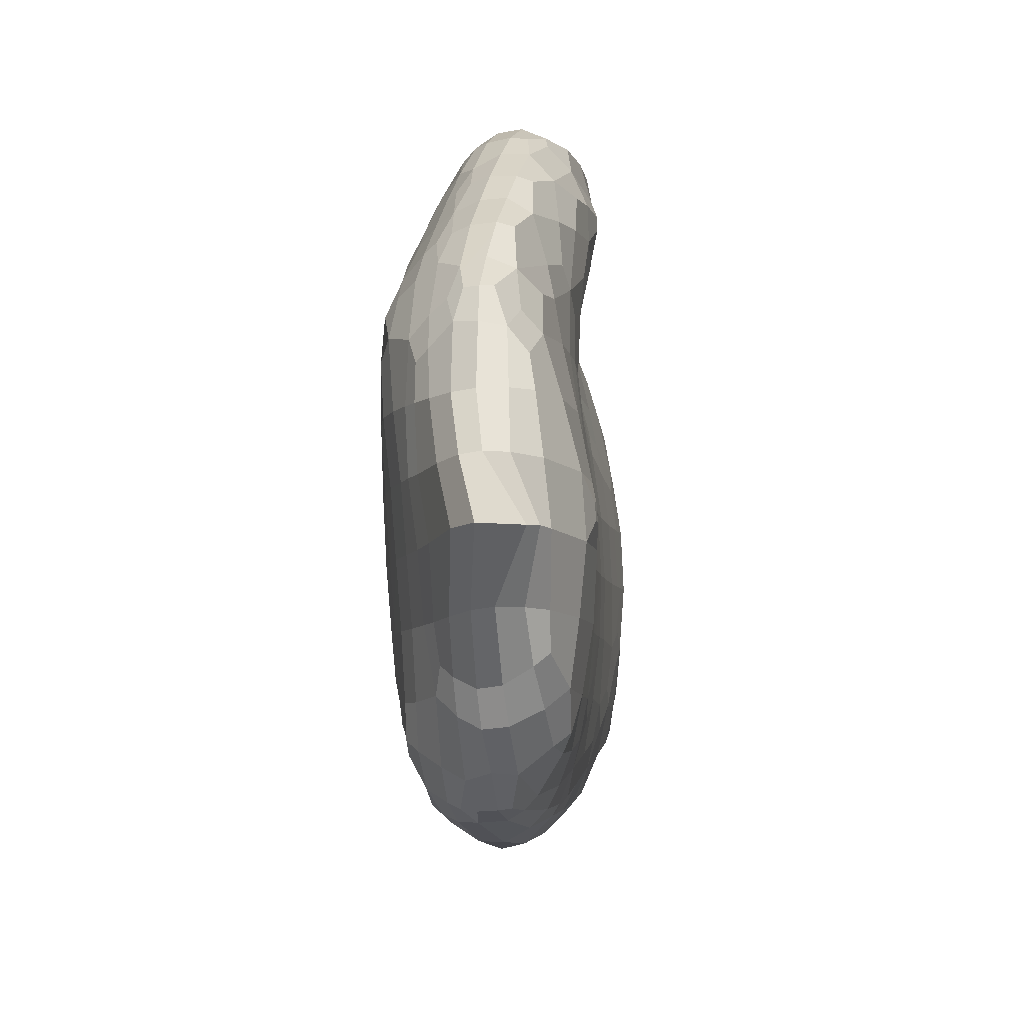
<metadata>
{"format":"obj","ext":"obj","renderer":"f3d","projection":"perspective","resolution":1024,"background":"white","views":[{"elev":57.3,"azim":74.3,"up":"+Y"}]}
</metadata>
<code>
o right_hand
v 0.2806 -1.127 -0.0519
v 0.2897 -1.138 -0.03423
v 0.3099 -1.094 -0.01658
v 0.3207 -1.065 -0.02423
v 0.3471 -1.084 0.009503
v 0.3444 -1.053 -0.005835
v 0.378 -1.028 0.005949
v 0.3476 -1.034 -0.01647
v 0.2769 -1.116 -0.07514
v 0.3173 -1.055 -0.04528
v 0.3508 -1.027 -0.02602
v 0.3235 -1.049 -0.0662
v 0.3581 -1.018 -0.04578
v 0.285 -1.111 -0.09562
v 0.3045 -1.112 -0.1134
v 0.3426 -1.047 -0.0832
v 0.3636 -1.018 -0.06022
v 0.3936 -0.9955 -0.02727
v 0.3958 -1.001 -0.05253
v 0.3968 -1.004 -0.001119
v 0.4298 -0.9825 0.009545
v 0.4346 -0.9718 -0.006419
v 0.4431 -0.9698 -0.02744
v 0.3687 -1.028 -0.07712
v 0.3784 -1.056 -0.09711
v 0.4251 -1.008 -0.06662
v 0.449 -0.9743 -0.04025
v 0.475 -0.952 0.01323
v 0.4814 -0.9489 -0.008276
v 0.4919 -0.9633 -0.02772
v 0.5139 -0.9334 0.03199
v 0.5216 -0.9271 0.01177
v 0.528 -0.9302 -0.00174
v 0.5667 -0.9157 0.05444
v 0.5672 -0.91 0.03263
v 0.5745 -0.9246 0.009557
v 0.5376 -0.9765 -0.02736
v 0.6031 -0.8986 0.04804
v 0.6075 -0.8967 0.03721
v 0.6429 -0.9039 0.0367
v 0.6205 -0.9178 0.01916
v 0.5644 -0.9887 -0.02583
v 0.5848 -0.9513 -0.009344
v 0.6305 -0.9424 0.003413
v 0.5222 -1.038 -0.05318
v 0.5163 -1.009 -0.04731
v 0.4736 -1.004 -0.05667
v 0.5992 -1.005 -0.02268
v 0.5792 -1.049 -0.03619
v 0.439 -1.084 -0.09618
v 0.4612 -1.036 -0.07581
v 0.482 -1.078 -0.07828
v 0.5271 -1.068 -0.05628
v 0.4867 -1.119 -0.0751
v 0.5635 -1.083 -0.04597
v 0.5325 -1.148 -0.05981
v 0.5017 -1.167 -0.06653
v 0.4903 -1.161 -0.06919
v 0.4056 -1.152 -0.111
v 0.4443 -1.115 -0.09695
v 0.4527 -1.156 -0.08787
v 0.453 -1.196 -0.08076
v 0.4038 -1.115 -0.1159
v 0.4059 -1.191 -0.1021
v 0.3773 -1.208 -0.1095
v 0.3679 -1.187 -0.1239
v 0.3608 -1.127 -0.1233
v 0.3933 -1.11 -0.1184
v 0.3366 -1.171 -0.1314
v 0.3244 -1.192 -0.126
v 0.2983 -1.161 -0.1278
v 0.3109 -1.154 -0.1348
v 0.3231 -1.116 -0.1237
v 0.309 -1.216 -0.1129
v 0.2801 -1.172 -0.1124
v 0.3577 -1.249 -0.1017
v 0.2993 -1.226 -0.09435
v 0.2719 -1.177 -0.09217
v 0.3279 -1.259 -0.09219
v 0.3177 -1.261 -0.07167
v 0.2956 -1.222 -0.0701
v 0.2732 -1.178 -0.0673
v 0.2994 -1.203 -0.04409
v 0.2774 -1.177 -0.05085
v 0.3132 -1.163 -0.01817
v 0.3266 -1.246 -0.03792
v 0.3269 -1.204 -0.01766
v 0.3263 -1.322 -0.08179
v 0.3317 -1.322 -0.05947
v 0.3431 -1.303 -0.03485
v 0.3469 -1.259 -0.01866
v 0.3552 -1.19 0.005855
v 0.3343 -1.155 0.001228
v 0.3691 -1.275 -0.002277
v 0.3938 -1.208 0.02759
v 0.4245 -1.142 0.05521
v 0.389 -1.112 0.0378
v 0.3523 -1.113 0.01823
v 0.3835 -1.073 0.03538
v 0.4681 -1.073 0.08122
v 0.4253 -1.069 0.05782
v 0.4237 -1.041 0.05014
v 0.4624 -1.031 0.07494
v 0.3838 -1.049 0.02505
v 0.4256 -1.006 0.03092
v 0.4631 -1.01 0.06414
v 0.4646 -0.9875 0.04984
v 0.5025 -1.001 0.08872
v 0.5031 -1.029 0.09738
v 0.5053 -0.9679 0.06957
v 0.5414 -0.973 0.1013
v 0.5418 -0.9548 0.0861
v 0.5466 -1.038 0.1172
v 0.5429 -0.992 0.1135
v 0.5743 -0.9795 0.1178
v 0.6037 -0.9466 0.1071
v 0.6385 -0.9894 0.1305
v 0.6527 -0.9655 0.1232
v 0.5789 -1.003 0.1265
v 0.6211 -1.02 0.1358
v 0.6916 -1.012 0.1386
v 0.7022 -0.9922 0.1345
v 0.6725 -1.046 0.1438
v 0.6532 -1.083 0.1451
v 0.6009 -1.059 0.1346
v 0.723 -1.074 0.1532
v 0.7418 -1.04 0.1478
v 0.7037 -1.11 0.1551
v 0.5836 -1.094 0.1302
v 0.6358 -1.116 0.1442
v 0.6862 -1.143 0.1553
v 0.7351 -1.174 0.1642
v 0.7526 -1.14 0.1641
v 0.7725 -1.103 0.1625
v 0.765 -1.195 0.1693
v 0.7966 -1.177 0.1729
v 0.8208 -1.134 0.1728
v 0.7665 -1.239 0.1645
v 0.7141 -1.217 0.1566
v 0.663 -1.191 0.1469
v 0.7266 -1.315 0.1436
v 0.6868 -1.276 0.1422
v 0.6407 -1.239 0.1359
v 0.6711 -1.31 0.1323
v 0.6936 -1.333 0.1336
v 0.625 -1.273 0.1262
v 0.5903 -1.212 0.1241
v 0.5745 -1.247 0.1144
v 0.6126 -1.165 0.1351
v 0.5283 -1.204 0.1023
v 0.5323 -1.235 0.1008
v 0.5631 -1.138 0.1209
v 0.4909 -1.236 0.08319
v 0.4983 -1.271 0.0811
v 0.5166 -1.11 0.1043
v 0.4833 -1.179 0.08368
v 0.4573 -1.246 0.06279
v 0.4746 -1.114 0.08529
v 0.4477 -1.156 0.0666
v 0.4165 -1.223 0.0402
v 0.5124 -1.078 0.105
v 0.3906 -1.291 0.01386
v 0.4222 -1.312 0.03244
v 0.4038 -1.376 0.008359
v 0.3674 -1.36 -0.01345
v 0.3483 -1.34 -0.03265
v 0.377 -1.43 -0.02559
v 0.3562 -1.401 -0.02967
v 0.3461 -1.408 -0.04865
v 0.3631 -1.46 -0.05373
v 0.4148 -1.476 -0.01903
v 0.4381 -1.423 0.01571
v 0.3882 -1.49 -0.04262
v 0.4014 -1.517 -0.05401
v 0.3702 -1.489 -0.06519
v 0.357 -1.487 -0.0878
v 0.3443 -1.458 -0.07587
v 0.3336 -1.408 -0.07881
v 0.338 -1.458 -0.09475
v 0.4018 -1.549 -0.09021
v 0.3917 -1.547 -0.1159
v 0.361 -1.501 -0.1158
v 0.3394 -1.456 -0.1125
v 0.3323 -1.393 -0.09717
v 0.3716 -1.481 -0.1324
v 0.3488 -1.451 -0.1258
v 0.3554 -1.407 -0.1199
v 0.3679 -1.44 -0.1326
v 0.4089 -1.543 -0.1346
v 0.3959 -1.474 -0.1381
v 0.4007 -1.423 -0.1277
v 0.4306 -1.506 -0.1376
v 0.4589 -1.447 -0.1247
v 0.4753 -1.547 -0.1321
v 0.4438 -1.566 -0.1366
v 0.4996 -1.497 -0.1249
v 0.4364 -1.353 -0.1054
v 0.4703 -1.368 -0.1033
v 0.5149 -1.462 -0.114
v 0.4863 -1.433 -0.116
v 0.4969 -1.38 -0.1013
v 0.4788 -1.331 -0.09193
v 0.5129 -1.313 -0.08386
v 0.4593 -1.289 -0.08638
v 0.3779 -1.389 -0.1218
v 0.3847 -1.325 -0.1057
v 0.4207 -1.256 -0.0882
v 0.3625 -1.284 -0.09935
v 0.3521 -1.342 -0.104
v 0.3429 -1.296 -0.09594
v 0.3339 -1.355 -0.09409
v 0.3261 -1.36 -0.08177
v 0.3259 -1.361 -0.08104
v 0.3331 -1.349 -0.0592
v 0.4546 -1.236 -0.07701
v 0.4574 -1.237 -0.07635
v 0.4199 -1.222 -0.08833
v 0.4956 -1.214 -0.07065
v 0.5332 -1.191 -0.06292
v 0.563 -1.219 -0.06142
v 0.5464 -1.254 -0.06901
v 0.4826 -1.276 -0.0813
v 0.5735 -1.333 -0.07555
v 0.5421 -1.402 -0.09515
v 0.5919 -1.294 -0.06526
v 0.6242 -1.36 -0.0645
v 0.5927 -1.428 -0.08383
v 0.6416 -1.322 -0.05455
v 0.6579 -1.287 -0.04626
v 0.6082 -1.259 -0.05723
v 0.7123 -1.303 -0.02837
v 0.6961 -1.338 -0.0368
v 0.6735 -1.387 -0.04969
v 0.7488 -1.308 -0.01413
v 0.7537 -1.343 -0.01317
v 0.7227 -1.42 -0.03168
v 0.6432 -1.463 -0.06984
v 0.6851 -1.464 -0.05226
v 0.7287 -1.456 -0.03163
v 0.6905 -1.491 -0.05231
v 0.7919 -1.37 0.005968
v 0.7593 -1.417 -0.01363
v 0.7664 -1.455 -0.007243
v 0.8138 -1.385 0.02084
v 0.8321 -1.309 0.02975
v 0.839 -1.348 0.03607
v 0.7897 -1.307 0.004615
v 0.853 -1.229 0.03919
v 0.8741 -1.245 0.05636
v 0.8254 -1.27 0.02287
v 0.7853 -1.275 0.003379
v 0.8875 -1.257 0.07066
v 0.8638 -1.305 0.05238
v 0.8606 -1.333 0.05696
v 0.7382 -1.248 -0.01549
v 0.7598 -1.202 -0.004859
v 0.8184 -1.205 0.02039
v 0.8557 -1.128 0.03363
v 0.8607 -1.157 0.03903
v 0.8142 -1.171 0.01727
v 0.8894 -1.154 0.05926
v 0.7763 -1.167 0.002836
v 0.7257 -1.195 -0.01731
v 0.7208 -1.158 -0.01584
v 0.6935 -1.216 -0.02914
v 0.6907 -1.181 -0.02728
v 0.6393 -1.188 -0.04174
v 0.6676 -1.169 -0.03269
v 0.587 -1.169 -0.05074
v 0.6079 -1.124 -0.04121
v 0.6354 -1.148 -0.03847
v 0.6666 -1.13 -0.02854
v 0.6242 -1.09 -0.0329
v 0.6535 -1.028 -0.02071
v 0.7115 -1.046 -0.01593
v 0.7605 -1.071 -0.006005
v 0.6844 -0.9586 0.003024
v 0.7391 -0.9831 0.003207
v 0.6969 -0.9197 0.02932
v 0.7497 -0.9339 0.03784
v 0.6656 -0.914 0.02513
v 0.6965 -0.9087 0.0505
v 0.6352 -0.9001 0.05804
v 0.6913 -0.9071 0.07494
v 0.5988 -0.9019 0.06015
v 0.624 -0.9088 0.07532
v 0.6824 -0.9179 0.09293
v 0.5985 -0.9123 0.07354
v 0.5999 -0.926 0.08857
v 0.6306 -0.9274 0.0975
v 0.6709 -0.9361 0.1074
v 0.7343 -0.9319 0.1179
v 0.7498 -0.9027 0.1045
v 0.7549 -0.8975 0.08734
v 0.6605 -0.953 0.1172
v 0.712 -0.9746 0.1286
v 0.6325 -0.9392 0.1086
v 0.779 -0.9687 0.1368
v 0.8163 -0.8948 0.128
v 0.7596 -1.007 0.1422
v 0.8124 -1.03 0.1436
v 0.8294 -0.9976 0.1349
v 0.803 -1.048 0.1497
v 0.8414 -0.8538 0.1162
v 0.8459 -0.9662 0.122
v 0.824 -0.9016 0.07268
v 0.8515 -0.9598 0.1047
v 0.7532 -0.9103 0.06514
v 0.8149 -0.9217 0.05953
v 0.8489 -0.9762 0.0807
v 0.8072 -0.943 0.04816
v 0.8465 -0.994 0.05977
v 0.8763 -1.02 0.08134
v 0.8706 -1.016 0.06628
v 0.8808 -1.029 0.107
v 0.9017 -1.058 0.1079
v 0.8934 -1.061 0.07695
v 0.8771 -1.069 0.05129
v 0.8374 -1.033 0.0329
v 0.8924 -1.115 0.05385
v 0.892 -1.116 0.05358
v 0.8069 -1.105 0.01008
v 0.9029 -1.109 0.07176
v 0.7876 -1.007 0.01291
v 0.7613 -1.023 -0.003355
v 0.7575 -1.032 -0.006228
v 0.7479 -1.017 -0.006045
v 0.744 -1.025 -0.008926
v 0.9161 -1.116 0.1044
v 0.9073 -1.181 0.08521
v 0.925 -1.154 0.1118
v 0.9136 -1.189 0.09841
v 0.923 -1.156 0.123
v 0.9158 -1.196 0.1129
v 0.8953 -1.267 0.08787
v 0.9111 -1.195 0.1371
v 0.8979 -1.277 0.1109
v 0.8732 -1.346 0.08468
v 0.8284 -1.397 0.03543
v 0.8401 -1.411 0.05652
v 0.7986 -1.45 0.01586
v 0.7954 -1.476 0.02175
v 0.8698 -1.354 0.1062
v 0.8412 -1.421 0.07915
v 0.804 -1.483 0.05006
v 0.7519 -1.526 -0.01072
v 0.7733 -1.493 -0.000285
v 0.7587 -1.534 0.002054
v 0.7594 -1.542 0.0192
v 0.7914 -1.486 0.06946
v 0.7476 -1.544 0.0376
v 0.8272 -1.422 0.09825
v 0.7707 -1.482 0.08316
v 0.7482 -1.524 0.06017
v 0.8019 -1.418 0.1133
v 0.7542 -1.478 0.09047
v 0.7205 -1.539 0.05456
v 0.7846 -1.413 0.1205
v 0.8293 -1.349 0.1382
v 0.8098 -1.344 0.1448
v 0.8531 -1.354 0.1247
v 0.7815 -1.332 0.1475
v 0.7562 -1.402 0.1235
v 0.725 -1.468 0.09551
v 0.7105 -1.383 0.124
v 0.683 -1.45 0.09687
v 0.8277 -1.262 0.1644
v 0.7947 -1.278 0.1625
v 0.7951 -1.222 0.1721
v 0.8472 -1.296 0.1535
v 0.8689 -1.199 0.1693
v 0.8397 -1.19 0.1766
v 0.8613 -1.247 0.1643
v 0.8679 -1.277 0.1504
v 0.8888 -1.282 0.1311
v 0.8966 -1.215 0.1505
v 0.8807 -1.23 0.1592
v 0.8968 -1.174 0.1585
v 0.8605 -1.145 0.1725
v 0.8456 -1.151 0.1787
v 0.8847 -1.133 0.1592
v 0.9033 -1.129 0.1445
v 0.9092 -1.166 0.1507
v 0.9178 -1.159 0.1388
v 0.8951 -1.065 0.1282
v 0.8761 -1.071 0.1428
v 0.9112 -1.111 0.1251
v 0.8504 -1.078 0.1531
v 0.8733 -1.039 0.1257
v 0.854 -1.047 0.1395
v 0.8392 -1.051 0.1462
v 0.8342 -1.111 0.1663
v 0.7897 -1.073 0.1567
v 0.6894 -1.53 0.06397
v 0.6461 -1.506 0.06628
v 0.6648 -1.567 0.0424
v 0.6661 -1.59 0.02019
v 0.6277 -1.565 0.03302
v 0.6355 -1.472 0.07805
v 0.6015 -1.472 0.06732
v 0.5884 -1.505 0.0503
v 0.5716 -1.558 0.01766
v 0.6563 -1.438 0.09504
v 0.6223 -1.422 0.09081
v 0.684 -1.37 0.1217
v 0.6513 -1.355 0.1173
v 0.5999 -1.329 0.1083
v 0.5708 -1.396 0.08205
v 0.5421 -1.467 0.04817
v 0.5495 -1.302 0.09649
v 0.5204 -1.37 0.07027
v 0.4908 -1.44 0.03618
v 0.5135 -1.488 0.02956
v 0.4952 -1.479 0.02528
v 0.5493 -1.501 0.03865
v 0.5211 -1.521 0.01672
v 0.4698 -1.494 0.004731
v 0.5047 -1.565 -0.01403
v 0.4543 -1.539 -0.02581
v 0.545 -1.581 -0.005043
v 0.4638 -1.456 0.01866
v 0.4182 -1.515 -0.0347
v 0.4487 -1.56 -0.04919
v 0.4992 -1.586 -0.03738
v 0.4445 -1.581 -0.07765
v 0.4949 -1.607 -0.06588
v 0.5582 -1.6 -0.01733
v 0.5456 -1.624 -0.05661
v 0.5224 -1.628 -0.07553
v 0.4936 -1.616 -0.08097
v 0.4432 -1.59 -0.09273
v 0.5324 -1.632 -0.08596
v 0.495 -1.621 -0.09675
v 0.4446 -1.594 -0.1086
v 0.5049 -1.612 -0.1171
v 0.454 -1.586 -0.1287
v 0.5389 -1.629 -0.1016
v 0.5284 -1.611 -0.1173
v 0.5624 -1.624 -0.09901
v 0.526 -1.573 -0.1204
v 0.4943 -1.596 -0.1285
v 0.477 -1.586 -0.1325
v 0.4173 -1.566 -0.1297
v 0.4128 -1.569 -0.1139
v 0.4171 -1.573 -0.1001
v 0.5495 -1.524 -0.1138
v 0.6137 -1.529 -0.08968
v 0.5818 -1.585 -0.1027
v 0.6597 -1.561 -0.06971
v 0.627 -1.595 -0.08433
v 0.6313 -1.617 -0.07298
v 0.6125 -1.634 -0.05738
v 0.5617 -1.636 -0.07619
v 0.6106 -1.627 -0.03146
v 0.6594 -1.625 -0.03805
v 0.6494 -1.622 -0.01634
v 0.6638 -1.617 -0.05423
v 0.6127 -1.613 -0.009258
v 0.643 -1.618 -0.004892
v 0.6957 -1.593 0.006672
v 0.7024 -1.597 -0.01537
v 0.6172 -1.596 0.008839
v 0.7251 -1.562 0.03218
v 0.5822 -1.592 0.002744
v 0.7288 -1.575 0.014
v 0.7331 -1.572 0.002008
v 0.7371 -1.568 -0.008296
v 0.7013 -1.584 -0.03717
v 0.7313 -1.51 -0.02943
v 0.6967 -1.56 -0.05021
v 0.6648 -1.6 -0.06621
v 0.6499 -1.501 -0.07183
v 0.6095 -1.5 -0.08786
v 0.5648 -1.49 -0.1028
v 0.4512 -1.391 0.03259
v 0.4325 -1.362 0.03112
v 0.4713 -1.342 0.05492
v 0.445 -1.327 0.04505
v 0.4653 -1.278 0.06478
v 0.5401 -0.9391 0.06615
v 0.5098 -0.944 0.04663
v 0.5071 -0.9551 0.05927
v 0.4685 -0.9688 0.03443
v 0.4269 -0.9943 0.02198
v 0.5507 -1.083 0.1197
v 0.3442 -1.066 -0.1038
v 0.4091 -1.071 -0.1034
v 0.4279 -1.035 -0.08701
f 1 2 3 4
f 4 3 5 6
f 6 7 8 4
f 9 1 4 10
f 10 4 8 11
f 12 10 11 13
f 14 9 10 12
f 15 14 12 16
f 16 12 13 17
f 17 13 18 19
f 13 11 20 18
f 18 20 21 22
f 19 18 22 23
f 16 17 19 24
f 25 24 19 26
f 26 19 23 27
f 23 22 28 29
f 27 23 29 30
f 29 28 31 32
f 30 29 32 33
f 32 31 34 35
f 33 32 35 36
f 30 33 36 37
f 36 35 38 39
f 36 39 40 41
f 42 37 36 43
f 43 36 41 44
f 45 46 37 42
f 47 30 37 46
f 45 42 48 49
f 42 43 44 48
f 50 51 45 52
f 51 47 46 45
f 45 53 54 52
f 49 55 53 45
f 54 53 55 56
f 56 57 58 54
f 59 60 54 61
f 54 58 62 61
f 52 54 60 50
f 50 60 59 63
f 59 64 65 66
f 61 62 64 59
f 63 59 67 68
f 69 67 59 66
f 66 65 70 69
f 69 70 71 72
f 72 73 67 69
f 70 74 75 71
f 65 76 74 70
f 74 77 78 75
f 76 79 77 74
f 79 80 81 77
f 77 81 82 78
f 78 82 1 9
f 75 78 9 14
f 81 83 84 82
f 82 84 2 1
f 83 85 2 84
f 86 87 85 83
f 80 86 83 81
f 88 89 86 80
f 89 90 91 86
f 86 91 92 87
f 87 92 93 85
f 94 95 92 91
f 95 96 97 92
f 92 97 98 93
f 5 98 97 99
f 96 100 101 97
f 99 97 101 102
f 102 101 100 103
f 7 104 102 105
f 105 102 106 107
f 99 102 104 5
f 103 108 106 102
f 103 100 109 108
f 110 108 111 112
f 107 106 108 110
f 108 109 113 114
f 114 115 111 108
f 112 111 115 116
f 116 115 117 118
f 114 113 119 115
f 115 119 120 117
f 118 117 121 122
f 117 120 123 121
f 124 123 120 125
f 125 120 119 113
f 121 123 126 127
f 128 126 123 124
f 125 129 130 124
f 124 130 131 128
f 128 131 132 133
f 133 134 126 128
f 133 132 135 136
f 136 137 134 133
f 138 135 132 139
f 139 132 131 140
f 141 138 139 142
f 142 139 140 143
f 142 144 145 141
f 143 146 144 142
f 147 148 146 143
f 143 140 149 147
f 150 151 148 147
f 147 149 152 150
f 153 154 151 150
f 150 152 155 156
f 153 150 156 157
f 156 155 158 159
f 157 156 159 160
f 96 159 158 100
f 95 160 159 96
f 100 158 155 161
f 94 162 160 95
f 163 157 160 162
f 164 163 162 165
f 166 165 162 94
f 167 164 165 168
f 169 168 165 166
f 170 167 168 169
f 171 172 164 167
f 173 171 167 170
f 174 173 170 175
f 176 175 170 177
f 177 170 169 178
f 176 177 178 179
f 180 174 175 176
f 181 180 176 182
f 182 176 179 183
f 183 179 178 184
f 185 182 183 186
f 186 183 184 187
f 186 187 188 185
f 189 181 182 185
f 190 185 188 191
f 192 189 185 190
f 190 191 193 192
f 194 195 189 192
f 192 193 196 194
f 191 197 198 193
f 199 196 193 200
f 200 193 198 201
f 201 198 202 203
f 197 204 202 198
f 205 206 197 191
f 206 207 204 197
f 208 76 207 206
f 206 209 210 208
f 205 187 209 206
f 209 211 88 210
f 187 184 211 209
f 212 88 211 184
f 210 88 80 79
f 212 213 89 88
f 184 178 213 212
f 178 214 89 213
f 208 210 79 76
f 191 188 187 205
f 207 215 216 204
f 62 215 207 217
f 217 207 76 65
f 65 64 62 217
f 218 216 215 62
f 62 58 57 218
f 219 218 57 56
f 220 221 218 219
f 222 218 221 203
f 222 204 216 218
f 203 202 204 222
f 201 203 223 224
f 203 221 225 223
f 224 223 226 227
f 223 225 228 226
f 229 228 225 230
f 230 225 221 220
f 231 232 228 229
f 226 228 232 233
f 234 235 232 231
f 233 232 235 236
f 227 226 233 237
f 237 233 236 238
f 236 239 240 238
f 236 235 241 242
f 242 243 239 236
f 241 244 243 242
f 245 246 244 241
f 235 247 245 241
f 248 249 245 250
f 250 245 247 251
f 245 249 252 253
f 253 254 246 245
f 251 247 235 234
f 231 255 251 234
f 255 256 257 251
f 251 257 248 250
f 258 259 257 260
f 257 259 261 248
f 260 257 256 262
f 262 256 263 264
f 265 263 256 255
f 264 263 265 266
f 266 265 267 268
f 229 265 255 231
f 230 267 265 229
f 220 269 267 230
f 269 270 271 267
f 268 267 271 272
f 268 272 264 266
f 273 274 275 272
f 272 275 276 264
f 272 271 270 273
f 273 270 55 49
f 49 48 274 273
f 48 44 277 274
f 274 277 278 275
f 277 279 280 278
f 44 281 279 277
f 44 41 40 281
f 281 40 282 279
f 40 283 284 282
f 39 38 283 40
f 38 285 286 283
f 283 286 287 284
f 288 286 285 34
f 288 289 290 286
f 286 290 291 287
f 287 291 292 293
f 284 287 293 294
f 291 295 296 292
f 290 297 295 291
f 122 296 295 118
f 118 295 297 116
f 292 296 298 299
f 300 298 296 122
f 299 298 301 302
f 303 301 298 300
f 304 299 302 305
f 293 292 299 304
f 294 293 304 306
f 306 304 305 307
f 308 294 306 309
f 309 306 307 310
f 280 308 309 311
f 311 309 310 312
f 312 310 313 314
f 310 307 315 313
f 313 315 316 317
f 314 313 317 318
f 319 312 314 318
f 258 318 320 321
f 322 319 318 258
f 318 317 323 320
f 324 311 312 319
f 276 324 319 322
f 278 280 311 324
f 325 324 276 326
f 327 278 324 325
f 328 327 325 326
f 328 275 278 327
f 326 276 275 328
f 264 276 322 262
f 262 322 258 260
f 320 323 261 321
f 321 261 259 258
f 323 329 330 261
f 261 330 249 248
f 330 329 331 332
f 249 330 332 252
f 331 333 334 332
f 332 334 335 252
f 252 335 254 253
f 334 336 337 335
f 335 337 338 254
f 244 246 254 339
f 254 338 340 339
f 243 244 339 341
f 339 340 342 341
f 338 343 344 340
f 340 344 345 342
f 346 347 342 348
f 341 342 347 243
f 342 345 349 348
f 345 350 351 349
f 344 352 350 345
f 350 353 354 351
f 352 355 353 350
f 354 353 356 357
f 353 355 358 356
f 355 359 360 358
f 361 359 355 352
f 360 362 363 358
f 358 363 364 356
f 364 363 365 366
f 363 362 141 365
f 367 368 362 360
f 362 368 138 141
f 369 138 368 367
f 359 370 367 360
f 371 372 367 373
f 373 367 370 374
f 367 372 136 369
f 374 370 359 361
f 375 374 361 343
f 376 377 374 375
f 374 377 371 373
f 378 371 377 376
f 379 380 372 371
f 381 379 371 378
f 382 381 378 383
f 383 378 376 336
f 336 384 382 383
f 385 386 382 387
f 386 388 381 382
f 387 382 384 333
f 333 384 336 334
f 329 387 333 331
f 316 385 387 329
f 315 389 385 316
f 389 390 386 385
f 317 316 329 323
f 305 302 390 389
f 307 305 389 315
f 302 301 391 390
f 390 391 388 386
f 388 391 301 303
f 388 392 379 381
f 303 393 392 388
f 300 127 393 303
f 393 134 137 392
f 127 126 134 393
f 122 121 127 300
f 392 137 380 379
f 372 380 137 136
f 336 376 375 337
f 337 375 343 338
f 343 361 352 344
f 136 135 138 369
f 356 364 394 357
f 394 364 366 395
f 357 394 396 397
f 396 394 395 398
f 395 399 400 401
f 398 395 401 402
f 366 403 399 395
f 399 403 404 400
f 403 405 406 404
f 365 405 403 366
f 404 406 407 408
f 400 404 408 409
f 408 407 410 411
f 409 408 411 412
f 413 409 412 414
f 401 400 409 415
f 415 409 413 416
f 402 401 415 416
f 416 413 414 417
f 418 416 417 419
f 420 402 416 418
f 417 414 412 421
f 417 421 172 171
f 419 417 171 422
f 423 419 422 174
f 424 418 419 423
f 174 422 171 173
f 425 423 174 180
f 426 424 423 425
f 427 420 418 424
f 428 427 424 426
f 429 428 426 430
f 430 426 425 431
f 432 429 430 433
f 433 430 431 434
f 435 433 434 436
f 437 432 433 435
f 435 438 439 437
f 440 438 435 441
f 441 435 436 442
f 442 436 195 194
f 443 189 195 436
f 436 434 444 443
f 442 194 440 441
f 443 444 181 189
f 434 431 445 444
f 444 445 180 181
f 431 425 180 445
f 440 446 447 448
f 194 196 446 440
f 448 439 438 440
f 448 447 449 450
f 450 451 439 448
f 451 452 453 439
f 439 453 432 437
f 453 428 429 432
f 452 454 428 453
f 455 456 454 452
f 457 455 452 451
f 454 458 427 428
f 456 459 458 454
f 460 397 459 456
f 461 460 456 455
f 459 397 462 458
f 397 396 398 462
f 463 357 397 460
f 458 462 464 427
f 462 398 402 464
f 464 402 420 427
f 465 351 463 460
f 466 465 460 461
f 467 466 461 468
f 468 461 455 457
f 469 346 468 470
f 468 346 348 467
f 470 468 471 449
f 451 471 468 457
f 449 471 451 450
f 447 472 240 449
f 449 240 469 470
f 240 239 243 469
f 238 240 472 237
f 237 472 447 473
f 243 347 346 469
f 348 349 466 467
f 349 351 465 466
f 351 354 357 463
f 473 447 446 474
f 474 227 237 473
f 199 224 227 474
f 474 446 196 199
f 200 201 224 199
f 421 412 475 172
f 172 475 476 164
f 412 411 477 475
f 475 477 478 476
f 164 476 478 163
f 163 478 479 157
f 477 154 479 478
f 157 479 154 153
f 410 148 151 154
f 411 410 154 477
f 407 146 148 410
f 406 144 146 407
f 405 145 144 406
f 141 145 405 365
f 279 282 308 280
f 282 284 294 308
f 289 116 297 290
f 34 480 289 288
f 480 112 116 289
f 31 481 480 34
f 482 480 481 483
f 482 110 112 480
f 483 107 110 482
f 28 483 481 31
f 22 21 483 28
f 484 105 107 483
f 484 483 21 20
f 20 7 105 484
f 35 34 285 38
f 56 55 270 269
f 219 56 269 220
f 178 169 166 214
f 214 166 90 89
f 166 94 91 90
f 152 129 485 155
f 161 155 485 113
f 161 113 109 100
f 113 485 129 125
f 149 130 129 152
f 140 131 130 149
f 6 5 104 7
f 85 5 3 2
f 85 93 98 5
f 11 8 7 20
f 71 75 14 15
f 72 71 15 73
f 73 15 16 486
f 73 486 25 67
f 486 16 24 25
f 487 25 26 488
f 68 67 25 487
f 487 488 51 50
f 68 487 50 63
f 488 26 47 51
f 26 27 30 47

</code>
